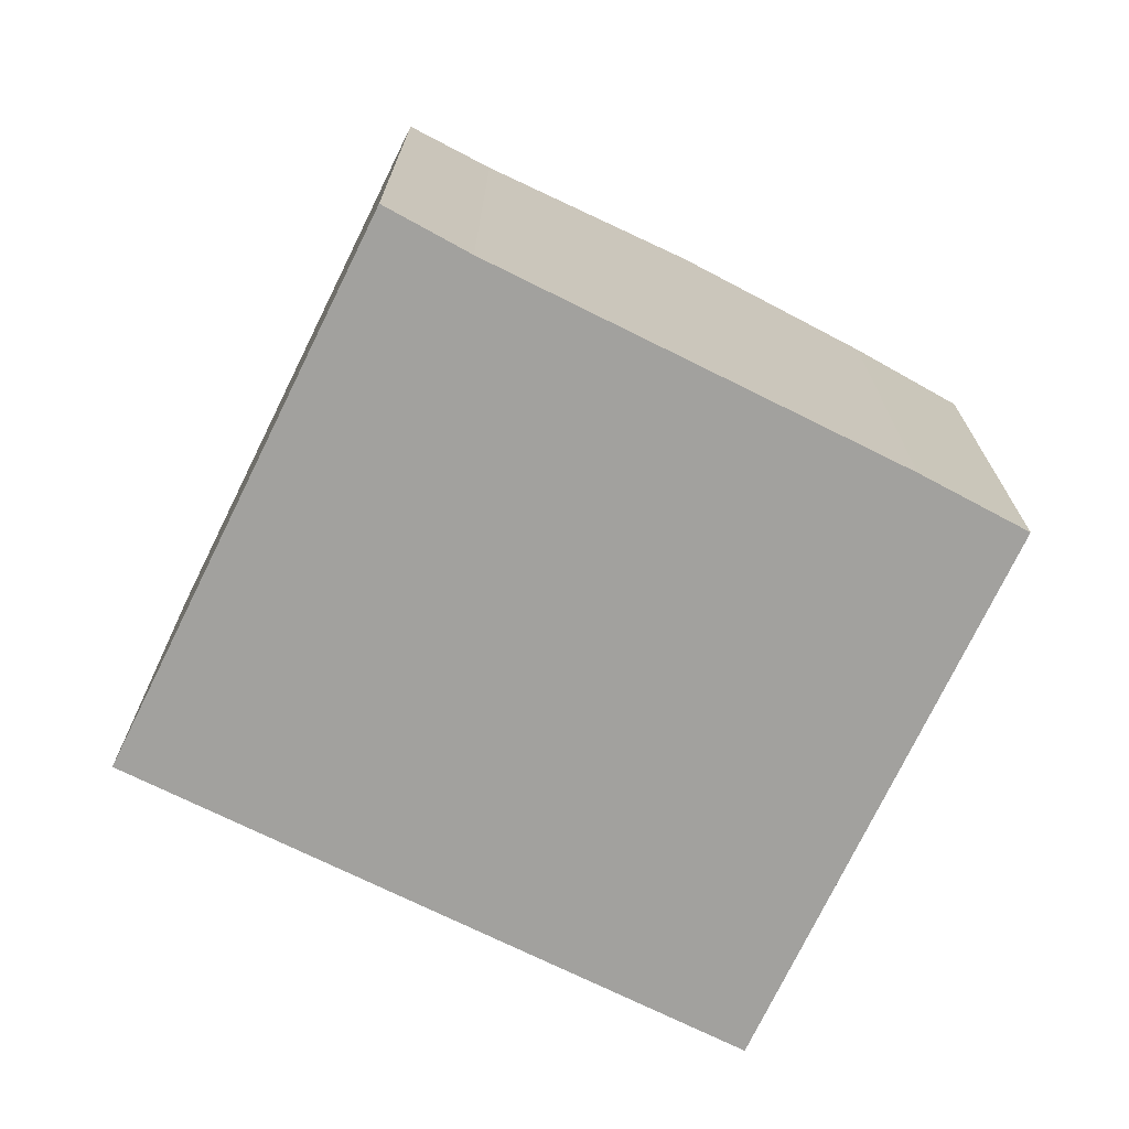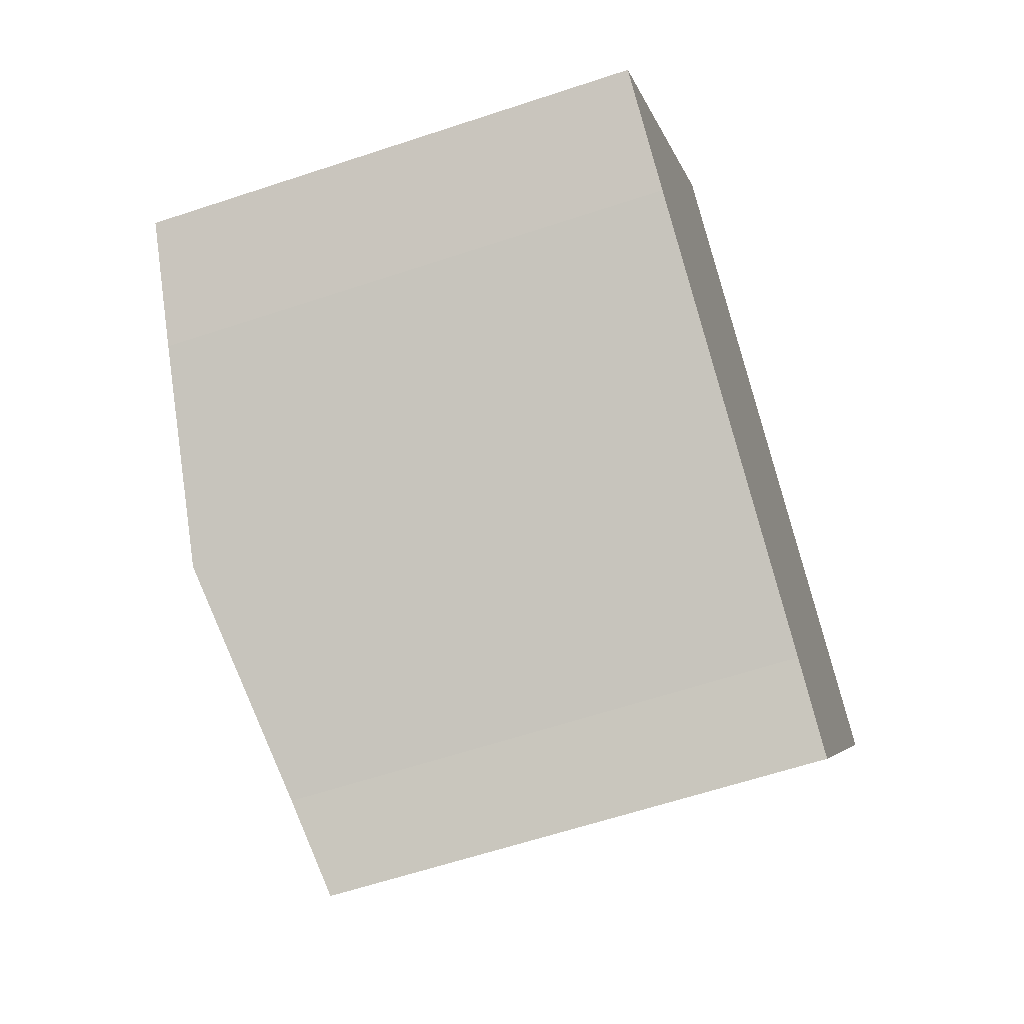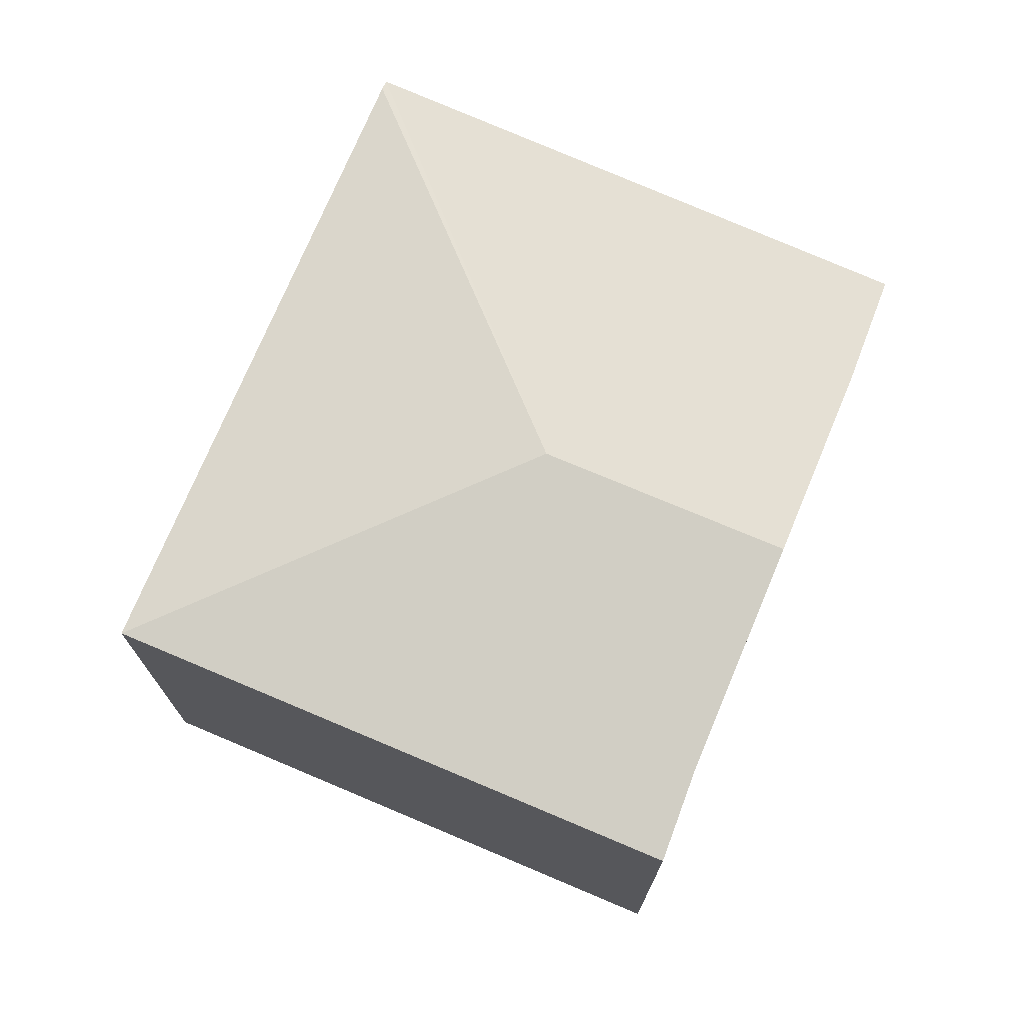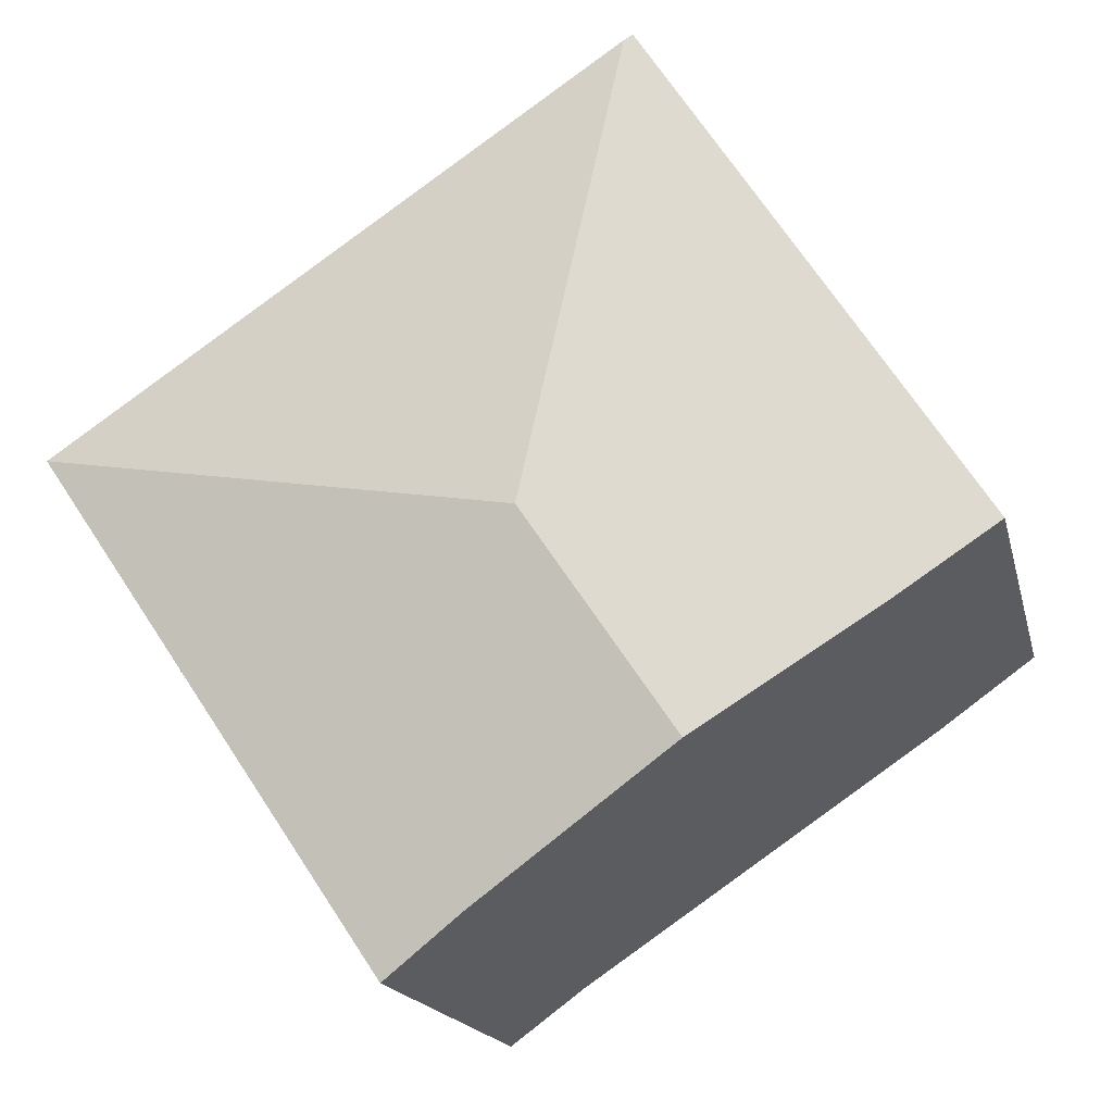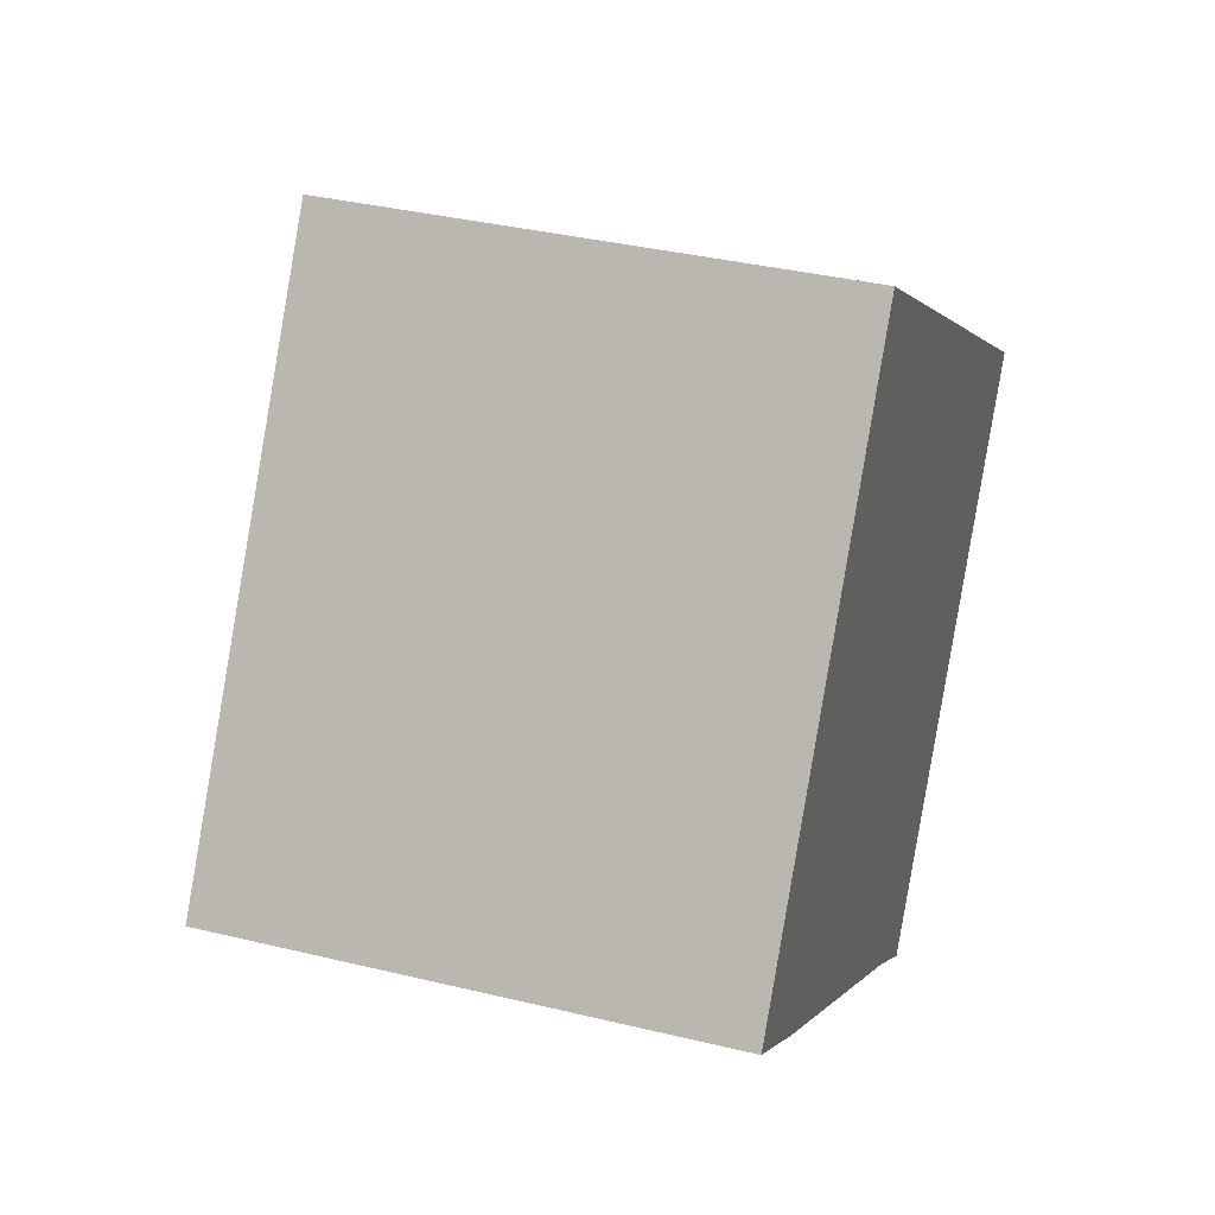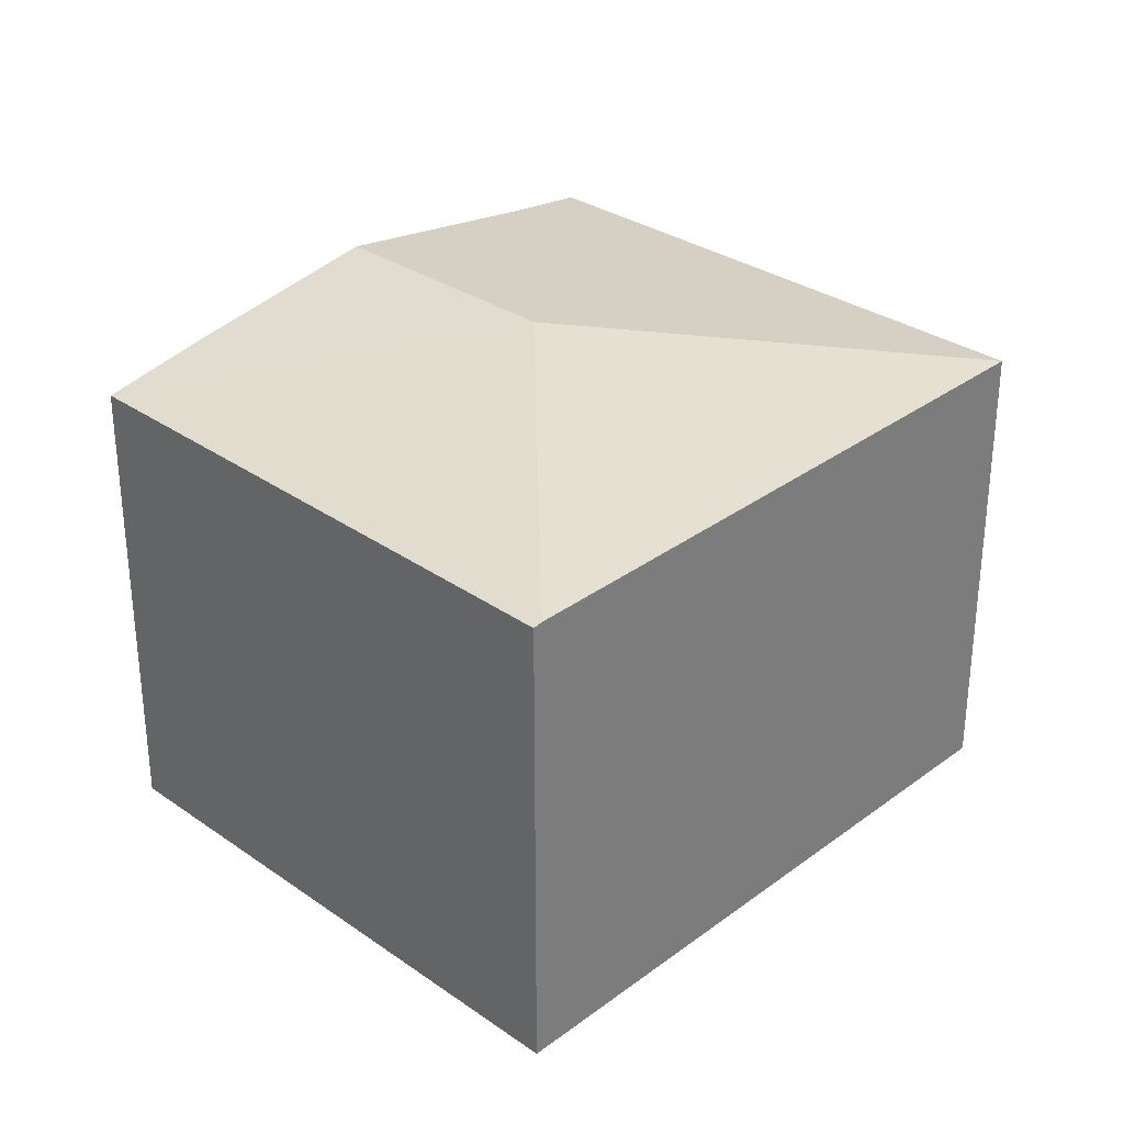
<metadata>
{"format":"obj","ext":"obj","renderer":"f3d","projection":"perspective","resolution":1024,"background":"white","views":[{"elev":-72.1,"azim":-172.4,"up":"+Y"},{"elev":-61.7,"azim":-71.3,"up":"+Z"},{"elev":73.8,"azim":146.8,"up":"+Y"},{"elev":-16.9,"azim":-167.4,"up":"+Z"},{"elev":36.0,"azim":-72.3,"up":"+Z"},{"elev":31.5,"azim":-12.4,"up":"+Y"}]}
</metadata>
<code>
v  0.616 3.121 -0.444
v  2.635 3.318 0.171
v  1.72 3.318 -1.192
v  0 3.009 1.842e-16
v  2.013 2.998 3.125
v  2.066 3.008 3.089
v  5.545 3.008 0.738
v  2.964 3.096 -2.034
v  3.444 3.008 -2.39
v  2.013 -1.914e-16 3.125
v  5.545 -4.519e-17 0.738
v  2.066 -1.891e-16 3.089
v  3.444 1.463e-16 -2.39
v  2.964 1.245e-16 -2.034
v  0.616 2.719e-17 -0.444
v  1.72 7.299e-17 -1.192
v  0 0 0
g defaultobject
f 1 2 3
f 2 1 4
f 2 4 5
f 2 5 6
f 2 6 7
f 8 7 9
f 7 8 2
f 2 8 3
f 5 7 6
f 7 5 10
f 7 10 11
f 11 10 12
f 11 9 7
f 9 11 13
f 9 14 8
f 14 9 13
f 14 3 8
f 3 14 1
f 1 14 15
f 15 14 16
f 15 4 1
f 4 15 17
f 17 5 4
f 5 17 10
f 12 13 11
f 13 12 14
f 14 12 16
f 16 12 10
f 16 10 17
f 16 17 15

</code>
